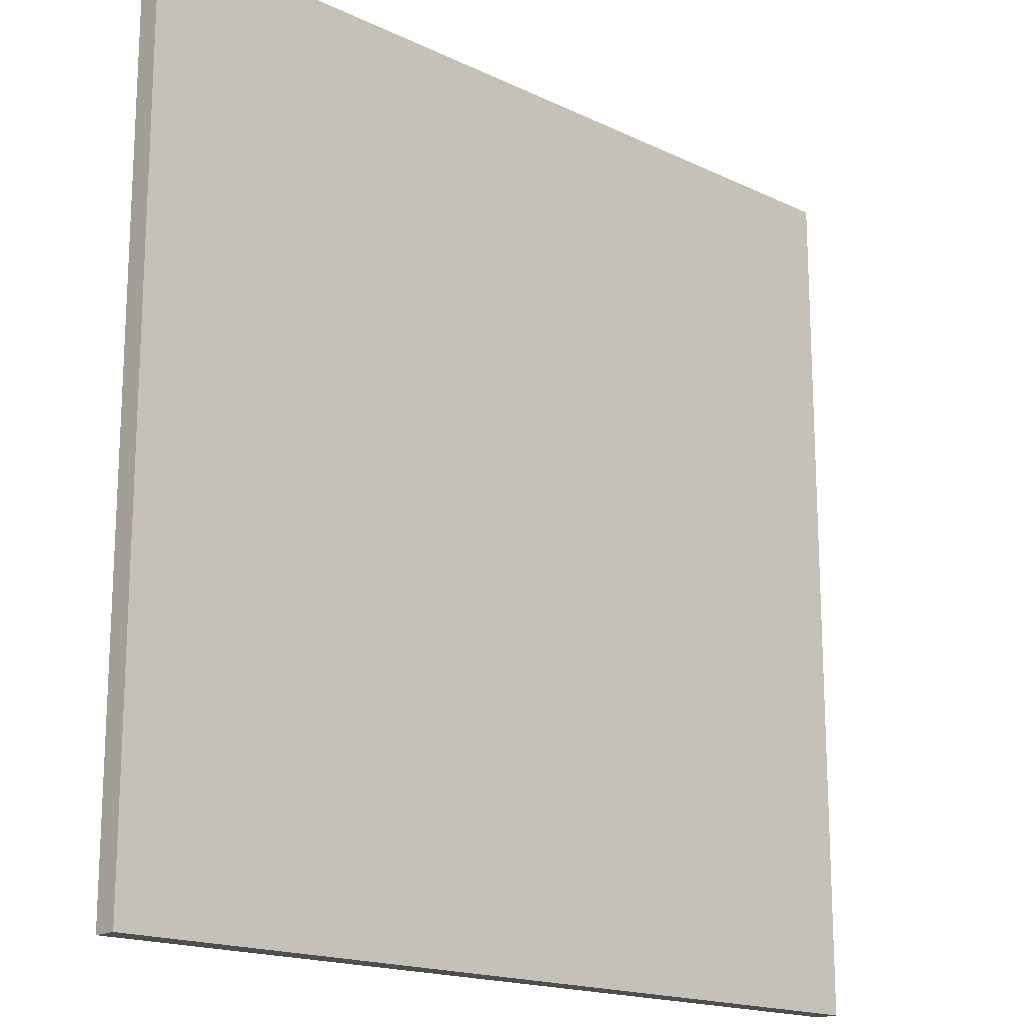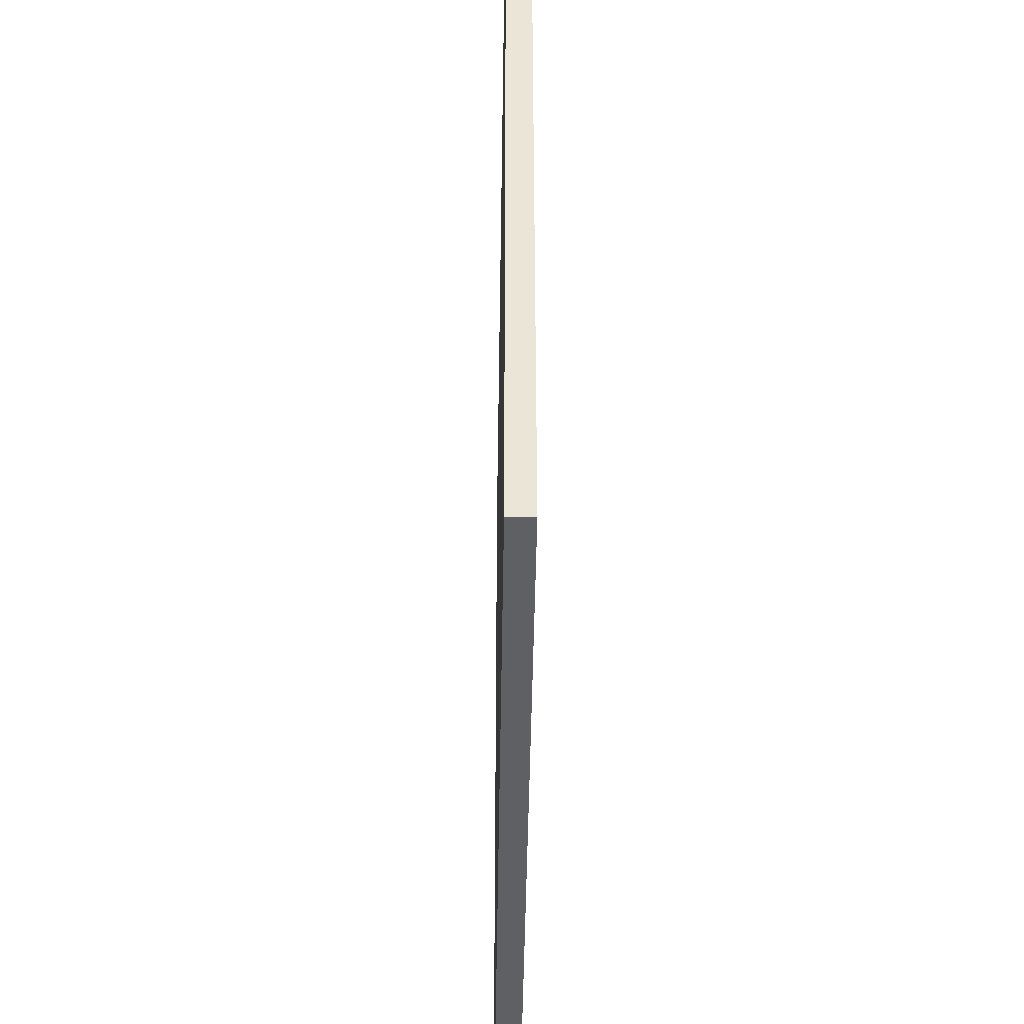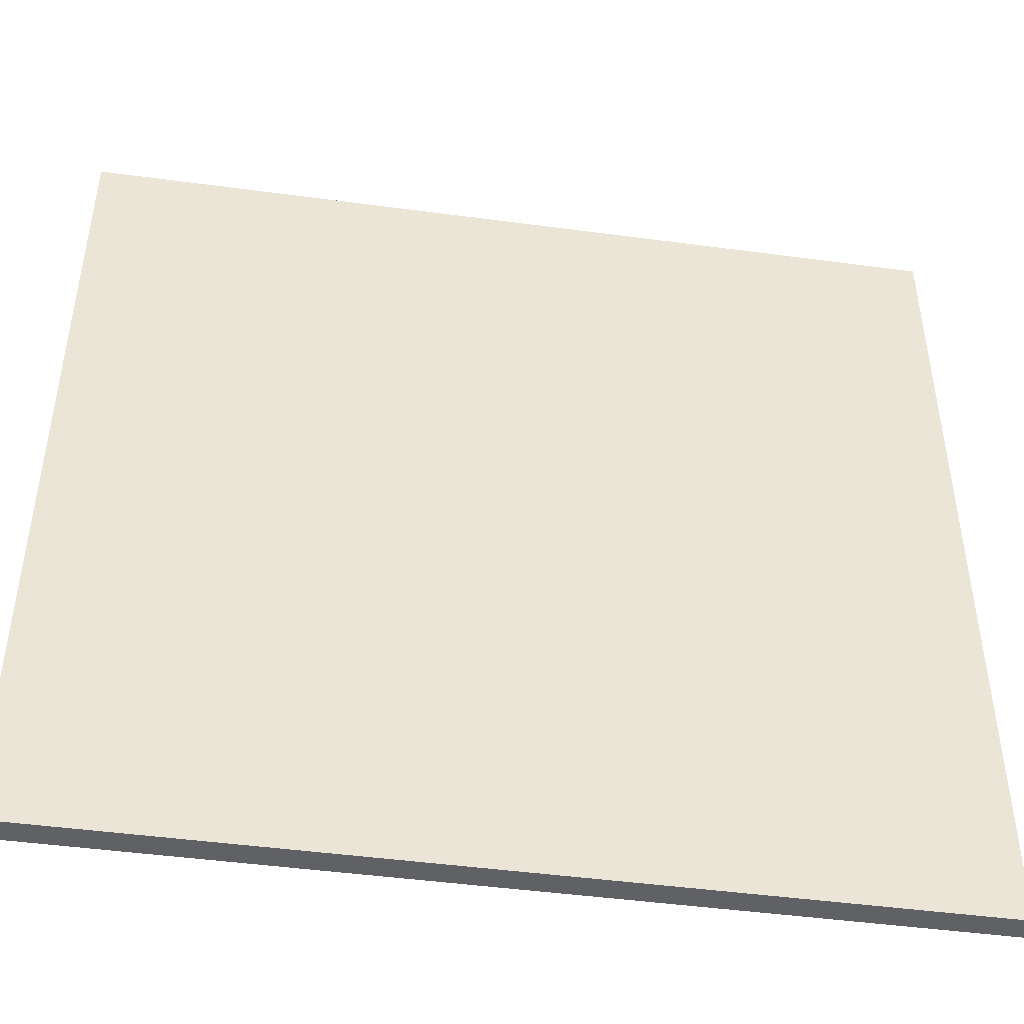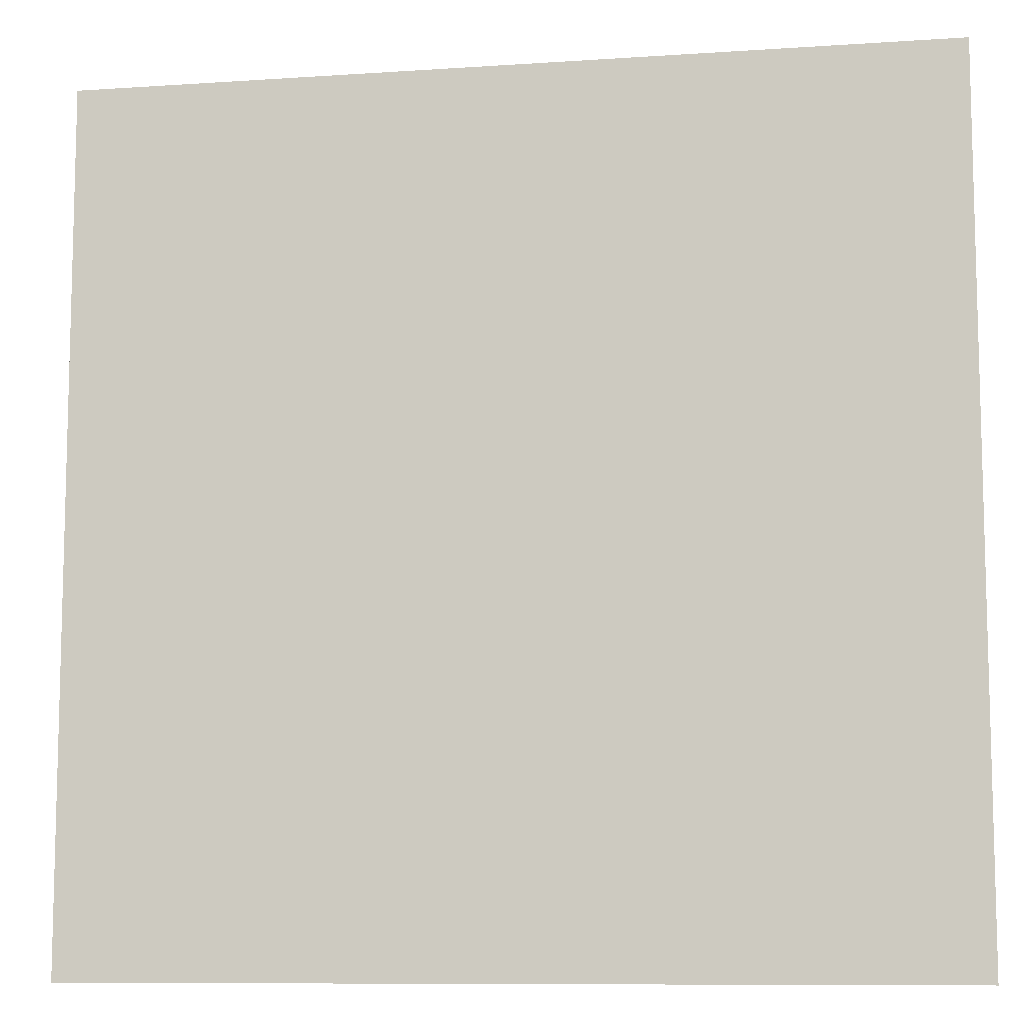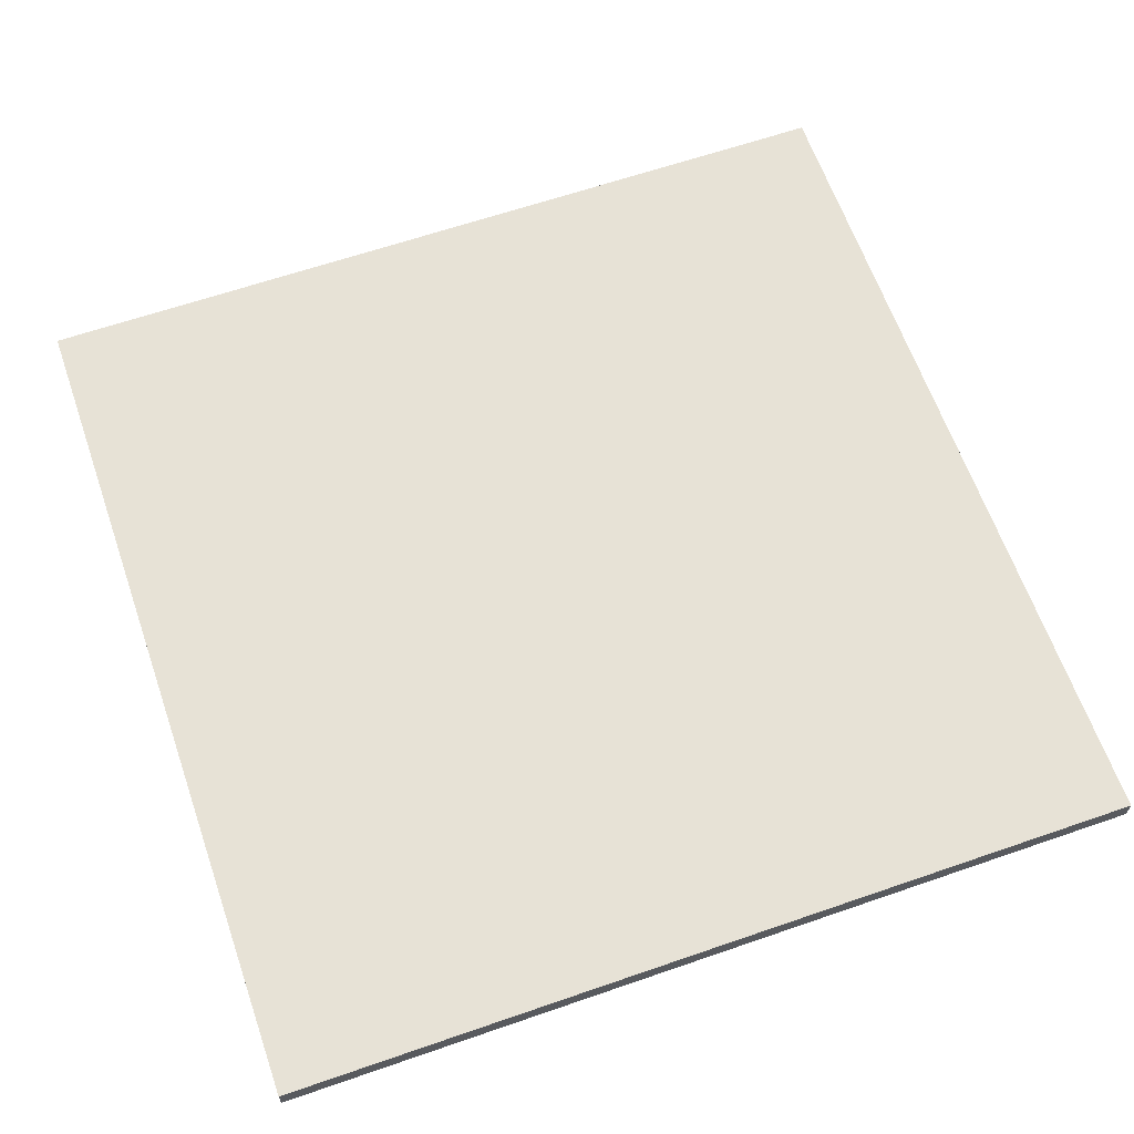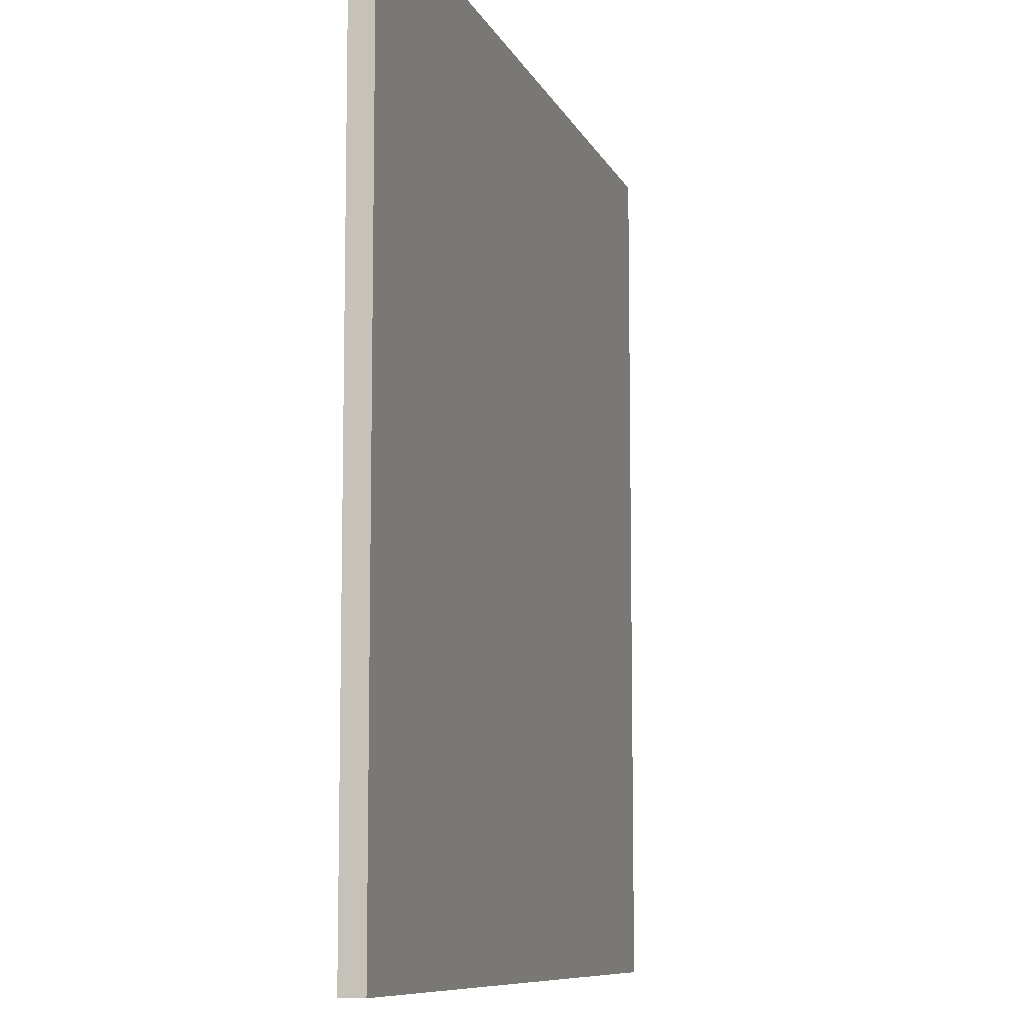
<metadata>
{"format":"obj","ext":"obj","renderer":"f3d","projection":"perspective","resolution":1024,"background":"white","views":[{"elev":-17.3,"azim":136.5,"up":"+Y"},{"elev":-44.7,"azim":89.2,"up":"+Y"},{"elev":-46.6,"azim":171.3,"up":"+Y"},{"elev":-9.5,"azim":-170.0,"up":"+Y"},{"elev":63.7,"azim":70.8,"up":"+Z"},{"elev":-9.0,"azim":106.0,"up":"+Y"}]}
</metadata>
<code>
o 8136
v 2223 1873 7.837
v 2223 1873 7.837
v 2223 1873 7.837
v 2223 1873 7.829
v 2223 1873 7.829
v 2223 1873 7.829
v 2223 1873 7.837
v 2223 1873 7.837
v 2223 1873 7.837
v 2223 1873 7.829
v 2223 1873 7.837
v 2223 1873 7.829
v 2223 1873 7.829
v 2223 1873 7.829
v 2223 1873 7.829
v 2223 1873 7.829
v 2223 1873 7.837
v 2223 1873 7.829
v 2223 1873 7.837
v 2223 1873 7.829
v 2223 1873 7.829
v 2223 1873 7.837
v 2223 1873 7.829
v 2223 1873 7.829
v 2223 1873 7.837
v 2223 1873 7.837
v 2223 1873 7.829
v 2223 1873 7.837
v 2223 1873 7.837
f 1 2 3
f 1 4 5
f 6 2 7
f 8 9 7
f 10 7 11
f 12 13 14
f 14 15 16
f 17 15 18
f 19 20 21
f 22 23 20
f 24 25 26
f 27 28 29

</code>
